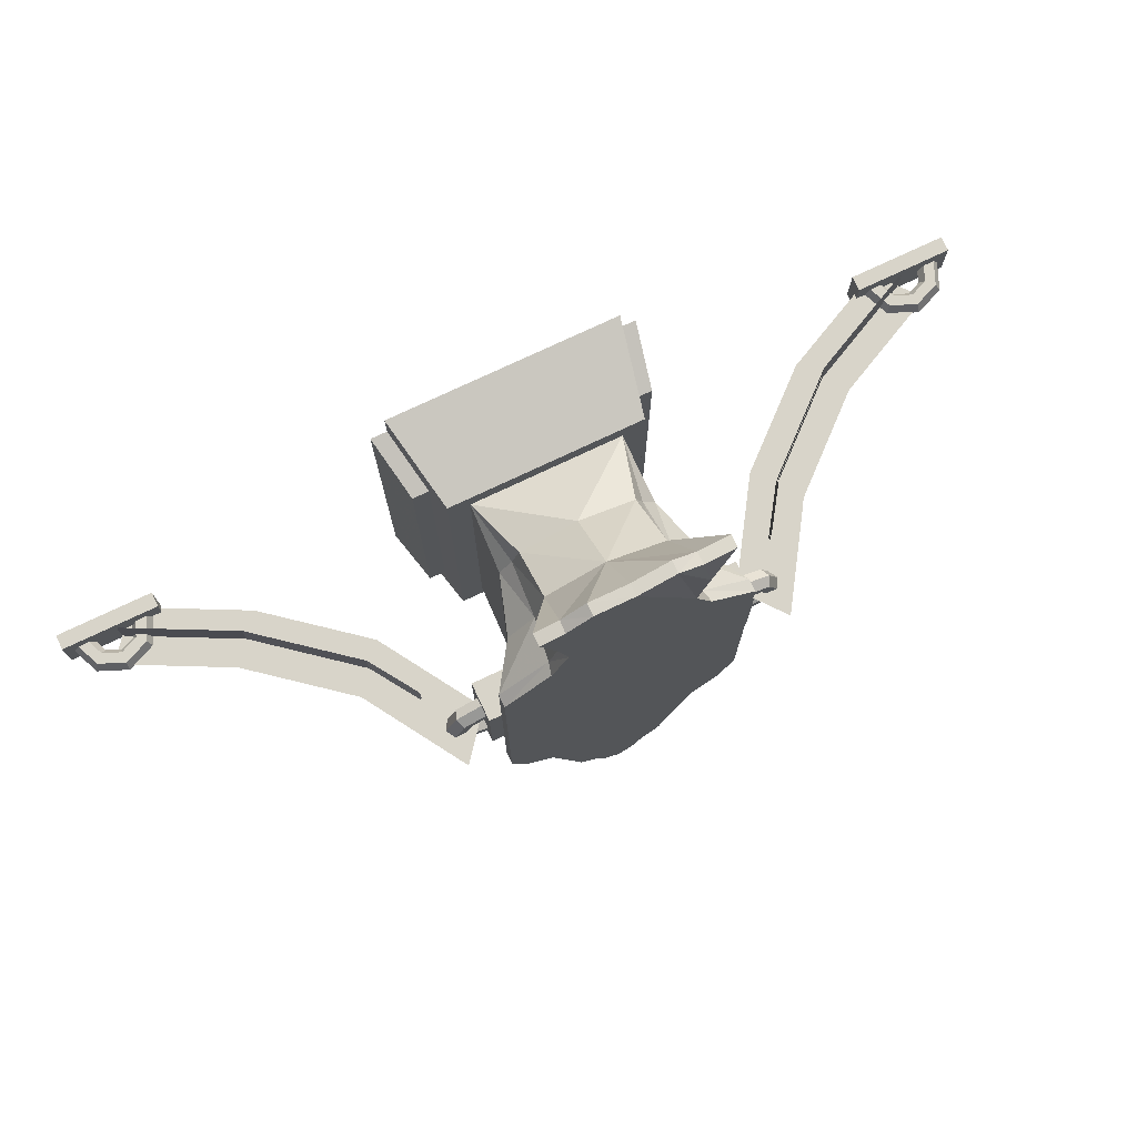
<metadata>
{"format":"obj","ext":"obj","renderer":"f3d","projection":"perspective","resolution":1024,"background":"white","views":[{"elev":75.6,"azim":-25.3,"up":"+Y"}]}
</metadata>
<code>
g shenjie_fuben_05_tiezhan01
v 59.13 91.85 30.25
v 59.13 19.83 30.25
v 65.22 19.83 0.000401
v 65.22 101.7 0.000387
v 57.08 117.4 -7e-06
v 1.5e-05 117.4 -1.8e-05
v 2e-06 105.7 44.8
v 48.11 105.7 44.8
v 48.11 19.83 44.8
v 48.11 105.7 44.8
v 37.32 95.98 44.8
v 37.32 19.83 44.8
v 48.11 105.7 44.8
v 2e-06 105.7 44.8
v 0 95.98 44.8
v 38.19 88.75 76.71
v 38.19 19.88 76.71
v 37.32 19.83 44.8
v 37.32 95.98 44.8
v 37.32 95.98 44.8
v 0 95.98 44.8
v -2e-06 115.6 76.81
v 28.09 107.8 76.9
v -7.6e-05 -181.1 131.8
v 8.097 -173.4 131.8
v 13.65 -162.5 131.8
v -5.1e-05 -60.38 131.8
v -2.6e-05 -77.78 1.5e-05
v 57.08 -77.78 2.7e-05
v 48.11 -66.08 44.8
v -3.3e-05 -66.08 44.8
v -3.1e-05 -56.33 44.8
v -3.3e-05 -66.08 44.8
v 48.11 -66.08 44.8
v 37.32 -56.33 44.8
v -3e-06 142.2 104.6
v 28.93 130.8 104.7
v 19.35 181.1 124.2
v 31.41 173 123.5
v 30.06 125.1 131.8
v 35.42 147.9 131.8
v 19.27 181.1 130.4
v -1e-06 181.1 131.8
v 61.28 83.62 131.8
v -2.1e-05 83.62 131.8
v -3.4e-05 19.83 131.8
v 61.28 19.85 131.8
v 27.03 117.1 104.5
v 28.93 130.8 104.7
v 34.33 147.9 125.6
v 30 125 125.6
v 33.84 101.4 104.5
v 37.01 104.6 125.6
v 61.29 83.62 125.6
v 47.13 85.95 104.5
v 61.29 19.88 125.6
v 61.28 -60.28 125.6
v 47.1 -60.49 104.5
v 47.11 19.86 104.5
v 53.29 -81.18 125.6
v 38.66 -78.38 104.5
v 38.86 -97.36 125.6
v 31.57 -87.02 104.5
v 22.61 -151.8 125.6
v 20.05 -122 104.5
v 13.65 -162.5 125.6
v 10.72 -131.1 104.5
v 8.097 -173.4 125.6
v -7.5e-05 -181.1 125.6
v -6.2e-05 -139.5 104.5
v 31.9 97.99 76.71
v 28.09 107.8 76.9
v 38.18 -58.47 76.71
v 28.31 -70.13 76.71
v 23 -83.74 76.71
v -4.6e-05 -93.46 76.71
v 13.65 -162.5 125.6
v 13.65 -162.5 131.8
v 8.097 -173.4 131.8
v 8.097 -173.4 125.6
v 38.53 104.6 131.8
v 19.35 181.1 124.2
v 1e-06 181 125.7
v -1e-06 181.1 131.8
v 19.27 181.1 130.4
v 47.48 171.3 128.7
v 35.42 147.9 131.8
v 34.33 147.9 125.6
v 47.58 171.3 122.6
v 30 125 125.6
v 30.06 125.1 131.8
v 37.01 104.6 125.6
v 38.53 104.6 131.8
v 61.28 83.62 131.8
v 61.29 83.62 125.6
v 61.28 19.85 131.8
v 61.28 -60.34 131.8
v 61.28 -60.28 125.6
v 61.29 19.88 125.6
v 61.28 -60.28 125.6
v 53.27 -81.18 131.8
v 53.29 -81.18 125.6
v 38.86 -97.36 131.8
v 38.86 -97.36 125.6
v 22.6 -151.8 131.8
v 22.61 -151.8 125.6
v -7.6e-05 -181.1 131.8
v -7.5e-05 -181.1 125.6
v 31.64 173 129.7
v 31.41 173 123.5
v 47.48 171.3 128.7
v 47.58 171.3 122.6
v 50.99 -52.2 30.25
v 48.11 -66.08 44.8
v 57.08 -77.78 2.7e-05
v 57.08 -62.01 2.2e-05
v 57.08 101.7 -6e-06
v 57.08 117.4 -7e-06
v 48.11 105.7 44.8
v 50.99 91.85 30.25
v 48.11 19.83 44.8
v 50.99 19.83 30.25
v 59.13 -52.2 30.25
v 50.99 -52.2 30.25
v 57.08 -62.01 2.2e-05
v 65.22 -62.01 0.000415
v 65.22 101.7 0.000387
v 57.08 101.7 -6e-06
v 50.99 91.85 30.25
v 59.13 91.85 30.25
v 50.99 19.83 30.25
v 50.99 -52.2 30.25
v 59.13 -52.2 30.25
v 59.13 19.83 30.25
v -3.1e-05 -56.33 44.8
v 37.32 -56.33 44.8
v 31.64 173 129.7
v 47.48 171.3 128.7
v 47.58 171.3 122.6
v 53.27 -81.18 131.8
v 61.28 -60.34 131.8
v 38.86 -97.36 131.8
v 22.6 -151.8 131.8
v 1e-06 181 125.7
v 47.58 171.3 122.6
v 59.13 -52.2 30.25
v 65.22 -62.01 0.000415
v 48.11 -66.08 44.8
v 61.29 83.62 125.6
v 50.99 91.85 30.25
v 59.13 91.85 30.25
v 67.55 11.74 125.7
v 67.55 37.46 125.7
v 60.55 37.46 125.7
v 60.55 11.74 125.7
v 67.55 11.74 106.4
v 67.55 37.46 106.4
v 67.55 37.46 125.7
v 67.55 11.74 125.7
v 67.55 -13.97 106.4
v 67.55 -13.97 125.7
v 60.55 -13.97 125.7
v 48.16 -13.97 106.4
v 48.16 37.46 106.4
v 60.55 37.46 125.7
v 67.55 37.46 125.7
v 67.55 37.46 106.4
v 67.55 -13.97 125.7
v 60.55 -13.97 125.7
v 67.55 -13.97 106.4
v 67.55 -13.97 125.7
v 66.16 -8.722 116.7
v 80.68 -2.706 116.7
v 78.76 -0.7849 121.4
v 66.16 -6.005 121.4
v 74.92 3.058 121.4
v 66.16 -0.57 121.4
v 73 4.98 116.7
v 66.16 2.148 116.7
v 74.92 3.058 112
v 66.16 -0.57 112
v 78.76 -0.7849 112
v 66.16 -6.005 112
v 86.7 11.82 116.7
v 83.98 11.82 121.4
v 78.55 11.82 121.4
v 75.83 11.82 116.7
v 78.55 11.82 112
v 83.98 11.82 112
v 80.68 26.34 116.7
v 78.76 24.42 121.4
v 74.92 20.58 121.4
v 73 18.66 116.7
v 74.92 20.58 112
v 78.76 24.42 112
v 66.16 32.36 116.7
v 66.16 29.64 121.4
v 66.16 24.2 121.4
v 66.16 21.49 116.7
v 66.16 24.2 112
v 66.16 29.64 112
v -59.13 91.85 30.25
v -65.22 101.7 0.000359
v -65.22 19.83 0.000373
v -59.13 19.83 30.25
v -57.08 117.4 -3.1e-05
v -48.11 105.7 44.8
v -48.11 19.83 44.8
v -37.32 19.83 44.8
v -37.32 95.98 44.8
v -48.11 105.7 44.8
v -48.11 105.7 44.8
v -38.19 88.75 76.71
v -37.32 95.98 44.8
v -37.32 19.83 44.8
v -38.19 19.88 76.71
v -37.32 95.98 44.8
v -28.09 107.8 76.9
v -13.65 -162.5 131.8
v -8.097 -173.4 131.8
v -48.11 -66.08 44.8
v -57.08 -77.78 2e-06
v -37.32 -56.33 44.8
v -48.11 -66.08 44.8
v -28.93 130.8 104.7
v -31.41 173 125.6
v -19.35 181.1 125.6
v -30.06 125.1 131.8
v -19.27 181.1 131.8
v -35.42 147.9 131.8
v -61.28 83.62 131.8
v -61.28 19.85 131.8
v -27.03 117.1 104.5
v -30 125 125.6
v -34.33 147.9 125.6
v -28.93 130.8 104.7
v -33.84 101.4 104.5
v -37.01 104.6 125.6
v -47.13 85.95 104.5
v -61.29 83.62 125.6
v -61.29 19.88 125.6
v -47.11 19.86 104.5
v -47.1 -60.49 104.5
v -61.28 -60.28 125.6
v -38.66 -78.38 104.5
v -53.29 -81.18 125.6
v -31.57 -87.02 104.5
v -38.86 -97.36 125.6
v -20.05 -122 104.5
v -22.61 -151.8 125.6
v -10.72 -131.1 104.5
v -13.65 -162.5 125.6
v -8.097 -173.4 125.6
v -31.9 97.99 76.71
v -28.09 107.8 76.9
v -38.18 -58.47 76.71
v -28.31 -70.13 76.71
v -23 -83.74 76.71
v -13.65 -162.5 125.6
v -8.097 -173.4 125.6
v -8.097 -173.4 131.8
v -13.65 -162.5 131.8
v -38.53 104.6 131.8
v -19.35 181.1 125.6
v -19.27 181.1 131.8
v -43.44 171.3 131.8
v -43.53 171.3 125.6
v -34.33 147.9 125.6
v -35.42 147.9 131.8
v -30 125 125.6
v -30.06 125.1 131.8
v -37.01 104.6 125.6
v -38.53 104.6 131.8
v -61.29 83.62 125.6
v -61.28 83.62 131.8
v -61.28 19.85 131.8
v -61.29 19.88 125.6
v -61.28 -60.28 125.6
v -61.28 -60.34 131.8
v -61.28 -60.28 125.6
v -53.29 -81.18 125.6
v -53.27 -81.18 131.8
v -38.86 -97.36 125.6
v -38.86 -97.36 131.8
v -22.61 -151.8 125.6
v -22.6 -151.8 131.8
v -31.41 173 125.6
v -31.64 173 131.8
v -43.53 171.3 125.6
v -43.44 171.3 131.8
v -50.99 -52.2 30.25
v -57.08 -62.01 -3e-06
v -57.08 -77.78 2e-06
v -48.11 -66.08 44.8
v -57.08 101.7 -3.1e-05
v -50.99 91.85 30.25
v -48.11 105.7 44.8
v -57.08 117.4 -3.1e-05
v -48.11 19.83 44.8
v -50.99 19.83 30.25
v -59.13 -52.2 30.25
v -65.22 -62.01 0.000387
v -57.08 -62.01 -3e-06
v -50.99 -52.2 30.25
v -65.22 101.7 0.000359
v -59.13 91.85 30.25
v -50.99 91.85 30.25
v -57.08 101.7 -3.1e-05
v -50.99 19.83 30.25
v -59.13 19.83 30.25
v -59.13 -52.2 30.25
v -50.99 -52.2 30.25
v -37.32 -56.33 44.8
v -31.64 173 131.8
v -43.44 171.3 131.8
v -43.53 171.3 125.6
v -61.28 -60.34 131.8
v -53.27 -81.18 131.8
v -38.86 -97.36 131.8
v -22.6 -151.8 131.8
v -43.53 171.3 125.6
v -65.22 -62.01 0.000387
v -59.13 -52.2 30.25
v -48.11 -66.08 44.8
v -61.29 83.62 125.6
v -50.99 91.85 30.25
v -59.13 91.85 30.25
v -67.55 11.74 125.7
v -60.55 11.74 125.7
v -60.55 37.46 125.7
v -67.55 37.46 125.7
v -67.55 11.74 106.4
v -67.55 11.74 125.7
v -67.55 37.46 125.7
v -67.55 37.46 106.4
v -67.55 -13.97 106.4
v -48.16 -13.97 106.4
v -60.55 -13.97 125.7
v -67.55 -13.97 125.7
v -48.16 37.46 106.4
v -67.55 37.46 106.4
v -67.55 37.46 125.7
v -60.55 37.46 125.7
v -67.55 -13.97 125.7
v -60.55 -13.97 125.7
v -67.55 -13.97 106.4
v -67.55 -13.97 125.7
v -66.16 -8.722 116.7
v -66.16 -6.005 121.4
v -78.76 -0.7849 121.4
v -80.68 -2.706 116.7
v -66.16 -0.5699 121.4
v -74.92 3.058 121.4
v -66.16 2.148 116.7
v -73 4.98 116.7
v -66.16 -0.57 112
v -74.92 3.058 112
v -66.16 -6.005 112
v -78.76 -0.7849 112
v -83.98 11.82 121.4
v -86.7 11.82 116.7
v -78.55 11.82 121.4
v -75.83 11.82 116.7
v -78.55 11.82 112
v -83.98 11.82 112
v -78.76 24.42 121.4
v -80.68 26.34 116.7
v -74.92 20.58 121.4
v -73 18.66 116.7
v -74.92 20.58 112
v -78.76 24.42 112
v -66.16 29.64 121.4
v -66.16 32.36 116.7
v -66.16 24.2 121.4
v -66.16 21.49 116.7
v -66.16 24.2 112
v -66.16 29.64 112
v 150.2 26.35 36.26
v 205 26.35 9.566
v 205 -1.972 9.566
v 150.2 -1.972 36.26
v 150.6 -1.972 36.73
v 205.4 -1.972 10.04
v 205.4 26.35 10.04
v 150.6 26.35 36.73
v 159.4 12.37 47.77
v 214.3 12.37 21.08
v 196.5 12.37 -0.9906
v 141.7 12.37 25.7
v 141.7 12.19 25.7
v 196.5 12.19 -0.9906
v 214.3 12.19 21.08
v 159.4 12.19 47.77
v 90.41 26.35 98.7
v 106.1 26.35 75.19
v 106.1 -1.972 75.19
v 90.41 -1.972 98.7
v 90.8 -1.972 99.18
v 106.5 -1.972 75.67
v 106.5 26.35 75.67
v 90.8 26.35 99.18
v 83.76 12.37 135.9
v 115.4 12.37 86.71
v 97.63 12.37 64.64
v 66 12.37 113.9
v 66 12.19 113.9
v 97.63 12.19 64.64
v 115.4 12.19 86.71
v 83.76 12.19 135.9
v -152.8 26.35 35.97
v -152.8 -1.972 35.97
v -205 -1.972 9.566
v -205 26.35 9.566
v -153.2 -1.972 36.45
v -153.2 26.35 36.45
v -205.4 26.35 10.04
v -205.4 -1.972 10.04
v -162.1 12.37 47.48
v -144.3 12.37 25.41
v -196.5 12.37 -0.9907
v -214.3 12.37 21.08
v -144.3 12.19 25.41
v -162.1 12.19 47.48
v -214.3 12.19 21.08
v -196.5 12.19 -0.9907
v -90.44 26.35 97.89
v -90.44 -1.972 97.89
v -106.4 -1.972 73.6
v -106.4 26.35 73.6
v -90.82 -1.972 98.37
v -90.82 26.35 98.37
v -106.8 26.35 74.07
v -106.8 -1.972 74.07
v -83.76 12.37 135.9
v -66 12.37 113.9
v -97.92 12.37 63.04
v -115.7 12.37 85.11
v -66 12.19 113.9
v -83.76 12.19 135.9
v -115.7 12.19 85.11
v -97.92 12.19 63.04
v -229 11.96 6.089
v -226.3 7.249 6.089
v -221.1 7.249 18.69
v -223 11.96 20.61
v -220.9 7.249 6.089
v -217.2 7.249 14.85
v -218.1 11.96 6.089
v -215.3 11.96 12.93
v -220.9 16.66 6.089
v -217.2 16.66 14.85
v -226.3 16.66 6.089
v -221.1 16.66 18.69
v -208.5 7.249 23.91
v -208.5 11.96 26.63
v -208.5 7.249 18.48
v -208.5 11.96 15.76
v -208.5 16.66 18.48
v -208.5 16.66 23.91
v -195.9 7.249 18.69
v -194 11.96 20.61
v -199.7 7.249 14.85
v -201.6 11.96 12.93
v -199.7 16.66 14.85
v -195.9 16.66 18.69
v -190.7 7.249 6.089
v -187.9 11.96 6.089
v -196.1 7.249 6.089
v -198.8 11.96 6.089
v -196.1 16.66 6.089
v -190.7 16.66 6.089
v -208.4 23.69 7.357
v -208.4 0.7815 7.357
v -184.2 0.7815 7.357
v -184.2 23.69 7.357
v -208.4 23.69 -6.7e-05
v -208.4 23.69 7.357
v -184.2 23.69 7.357
v -184.2 23.69 -6e-05
v -232.6 23.69 -7.5e-05
v -232.6 0.7815 -7.1e-05
v -232.6 0.7815 7.357
v -232.6 23.69 7.357
v -208.4 0.7815 -6.3e-05
v -208.4 0.7815 7.357
v -232.6 0.7815 7.357
v -232.6 0.7815 -7.1e-05
v -184.2 0.7815 -5.6e-05
v -184.2 23.69 -6e-05
v -184.2 23.69 7.357
v -184.2 0.7815 7.357
v -232.6 23.69 7.357
v -232.6 0.7815 7.357
v -232.6 23.69 -7.5e-05
v -232.6 23.69 7.357
v -184.2 0.7815 -5.6e-05
v -184.2 0.7815 7.357
v 229 11.96 6.089
v 223 11.96 20.61
v 221.1 7.249 18.69
v 226.3 7.249 6.089
v 217.2 7.249 14.85
v 220.9 7.249 6.089
v 215.3 11.96 12.93
v 218.1 11.96 6.089
v 217.2 16.66 14.85
v 220.9 16.66 6.089
v 221.1 16.66 18.69
v 226.3 16.66 6.089
v 208.5 11.96 26.63
v 208.5 7.249 23.91
v 208.5 7.249 18.48
v 208.5 11.96 15.76
v 208.5 16.66 18.48
v 208.5 16.66 23.91
v 194 11.96 20.61
v 195.9 7.249 18.69
v 199.7 7.249 14.85
v 201.6 11.96 12.93
v 199.7 16.66 14.85
v 195.9 16.66 18.69
v 187.9 11.96 6.089
v 190.7 7.249 6.089
v 196.1 7.249 6.089
v 198.8 11.96 6.089
v 196.1 16.66 6.089
v 190.7 16.66 6.089
v 208.4 23.69 7.357
v 184.2 23.69 7.357
v 184.2 0.7814 7.357
v 208.4 0.7814 7.357
v 208.4 23.69 2.3e-05
v 184.2 23.69 2e-05
v 184.2 23.69 7.357
v 208.4 23.69 7.357
v 232.6 23.69 2.6e-05
v 232.6 23.69 7.357
v 232.6 0.7814 7.357
v 232.6 0.7814 3.1e-05
v 208.4 0.7814 2.8e-05
v 232.6 0.7814 3.1e-05
v 232.6 0.7814 7.357
v 208.4 0.7814 7.357
v 184.2 0.7814 2.5e-05
v 184.2 0.7814 7.357
v 184.2 23.69 7.357
v 184.2 23.69 2e-05
v 232.6 23.69 7.357
v 232.6 0.7814 7.357
v 232.6 23.69 2.6e-05
v 232.6 23.69 7.357
v 184.2 0.7814 2.5e-05
v 184.2 0.7814 7.357
f 1 2 3
f 3 4 1
f 5 6 7
f 7 8 5
f 9 10 11
f 11 12 9
f 13 14 15
f 15 11 13
f 16 17 18
f 18 19 16
f 20 21 22
f 22 23 20
f 24 25 26
f 26 27 24
f 28 29 30
f 30 31 28
f 32 33 34
f 34 35 32
f 23 22 36
f 36 37 23
f 36 38 39
f 39 37 36
f 40 41 42
f 42 43 40
f 44 45 46
f 46 47 44
f 48 49 50
f 50 51 48
f 52 48 51
f 51 53 52
f 52 53 54
f 54 55 52
f 56 57 58
f 58 59 56
f 58 57 60
f 60 61 58
f 61 60 62
f 62 63 61
f 63 62 64
f 64 65 63
f 65 64 66
f 66 67 65
f 67 68 69
f 69 70 67
f 71 72 48
f 48 52 71
f 52 55 16
f 16 71 52
f 59 58 73
f 73 17 59
f 58 61 74
f 74 73 58
f 63 65 75
f 75 74 63
f 75 67 70
f 70 76 75
f 77 78 79
f 79 80 77
f 45 81 40
f 40 43 45
f 82 83 84
f 84 85 82
f 86 87 88
f 88 89 86
f 90 88 87
f 87 91 90
f 92 90 91
f 91 93 92
f 92 93 94
f 94 95 92
f 96 97 98
f 98 99 96
f 100 97 101
f 101 102 100
f 102 101 103
f 103 104 102
f 104 103 105
f 105 106 104
f 106 105 78
f 78 77 106
f 80 79 107
f 107 108 80
f 85 109 110
f 110 82 85
f 109 111 112
f 112 110 109
f 113 114 115
f 115 116 113
f 117 118 119
f 119 120 117
f 121 114 113
f 113 122 121
f 123 124 125
f 125 126 123
f 127 128 129
f 129 130 127
f 131 132 133
f 133 134 131
f 76 135 136
f 45 44 81
f 42 41 137
f 137 41 138
f 50 49 139
f 48 72 49
f 71 19 72
f 16 19 71
f 27 140 141
f 27 142 140
f 27 143 142
f 27 26 143
f 74 136 73
f 75 136 74
f 63 74 61
f 67 75 65
f 76 136 75
f 66 68 67
f 38 36 144
f 37 39 145
f 3 2 146
f 146 147 3
f 9 12 35
f 35 148 9
f 136 18 17
f 17 73 136
f 141 47 46
f 46 27 141
f 54 56 59
f 59 55 54
f 55 59 17
f 17 16 55
f 94 96 99
f 99 149 94
f 121 122 120
f 120 119 121
f 150 131 134
f 134 151 150
f 152 153 154
f 154 155 152
f 156 157 158
f 158 159 156
f 160 161 162
f 162 163 160
f 164 165 166
f 166 167 164
f 168 152 155
f 155 169 168
f 170 156 159
f 159 171 170
f 172 173 174
f 174 175 172
f 175 174 176
f 176 177 175
f 177 176 178
f 178 179 177
f 179 178 180
f 180 181 179
f 181 180 182
f 182 183 181
f 183 182 173
f 173 172 183
f 173 184 185
f 185 174 173
f 174 185 186
f 186 176 174
f 176 186 187
f 187 178 176
f 178 187 188
f 188 180 178
f 180 188 189
f 189 182 180
f 182 189 184
f 184 173 182
f 184 190 191
f 191 185 184
f 185 191 192
f 192 186 185
f 186 192 193
f 193 187 186
f 187 193 194
f 194 188 187
f 188 194 195
f 195 189 188
f 189 195 190
f 190 184 189
f 190 196 197
f 197 191 190
f 191 197 198
f 198 192 191
f 192 198 199
f 199 193 192
f 193 199 200
f 200 194 193
f 194 200 201
f 201 195 194
f 195 201 196
f 196 190 195
f 202 203 204
f 204 205 202
f 206 207 7
f 7 6 206
f 208 209 210
f 210 211 208
f 212 210 15
f 15 14 212
f 213 214 215
f 215 216 213
f 217 218 22
f 22 21 217
f 24 27 219
f 219 220 24
f 28 31 221
f 221 222 28
f 32 223 224
f 224 33 32
f 218 225 36
f 36 22 218
f 36 225 226
f 226 227 36
f 228 43 229
f 229 230 228
f 231 232 46
f 46 45 231
f 233 234 235
f 235 236 233
f 237 238 234
f 234 233 237
f 237 239 240
f 240 238 237
f 241 242 243
f 243 244 241
f 243 245 246
f 246 244 243
f 245 247 248
f 248 246 245
f 247 249 250
f 250 248 247
f 249 251 252
f 252 250 249
f 251 70 69
f 69 253 251
f 254 237 233
f 233 255 254
f 237 254 213
f 213 239 237
f 242 216 256
f 256 243 242
f 243 256 257
f 257 245 243
f 247 257 258
f 258 249 247
f 258 76 70
f 70 251 258
f 259 260 261
f 261 262 259
f 45 43 228
f 228 263 45
f 264 265 84
f 84 83 264
f 266 267 268
f 268 269 266
f 270 271 269
f 269 268 270
f 272 273 271
f 271 270 272
f 272 274 275
f 275 273 272
f 276 277 278
f 278 279 276
f 280 281 282
f 282 279 280
f 281 283 284
f 284 282 281
f 283 285 286
f 286 284 283
f 285 259 262
f 262 286 285
f 260 108 107
f 107 261 260
f 265 264 287
f 287 288 265
f 288 287 289
f 289 290 288
f 291 292 293
f 293 294 291
f 295 296 297
f 297 298 295
f 299 300 291
f 291 294 299
f 301 302 303
f 303 304 301
f 305 306 307
f 307 308 305
f 309 310 311
f 311 312 309
f 76 313 135
f 45 263 231
f 229 314 230
f 314 315 230
f 235 316 236
f 233 236 255
f 254 255 214
f 213 254 214
f 27 317 318
f 27 318 319
f 27 319 320
f 27 320 219
f 257 256 313
f 258 257 313
f 247 245 257
f 251 249 258
f 76 258 313
f 252 251 253
f 227 144 36
f 225 321 226
f 204 322 323
f 323 205 204
f 208 324 223
f 223 209 208
f 313 256 216
f 216 215 313
f 317 27 46
f 46 232 317
f 240 239 242
f 242 241 240
f 239 213 216
f 216 242 239
f 275 325 277
f 277 276 275
f 299 297 296
f 296 300 299
f 326 327 310
f 310 309 326
f 328 329 330
f 330 331 328
f 332 333 334
f 334 335 332
f 336 337 338
f 338 339 336
f 340 341 342
f 342 343 340
f 344 345 329
f 329 328 344
f 346 347 333
f 333 332 346
f 348 349 350
f 350 351 348
f 349 352 353
f 353 350 349
f 352 354 355
f 355 353 352
f 354 356 357
f 357 355 354
f 356 358 359
f 359 357 356
f 358 348 351
f 351 359 358
f 351 350 360
f 360 361 351
f 350 353 362
f 362 360 350
f 353 355 363
f 363 362 353
f 355 357 364
f 364 363 355
f 357 359 365
f 365 364 357
f 359 351 361
f 361 365 359
f 361 360 366
f 366 367 361
f 360 362 368
f 368 366 360
f 362 363 369
f 369 368 362
f 363 364 370
f 370 369 363
f 364 365 371
f 371 370 364
f 365 361 367
f 367 371 365
f 367 366 372
f 372 373 367
f 366 368 374
f 374 372 366
f 368 369 375
f 375 374 368
f 369 370 376
f 376 375 369
f 370 371 377
f 377 376 370
f 371 367 373
f 373 377 371
f 378 379 380
f 380 381 378
f 382 383 384
f 384 385 382
f 386 387 388
f 388 389 386
f 390 391 392
f 392 393 390
f 394 395 396
f 396 397 394
f 395 378 381
f 381 396 395
f 398 399 400
f 400 401 398
f 399 382 385
f 385 400 399
f 402 403 404
f 404 405 402
f 403 386 389
f 389 404 403
f 406 407 408
f 408 409 406
f 407 390 393
f 393 408 407
f 410 411 412
f 412 413 410
f 414 415 416
f 416 417 414
f 418 419 420
f 420 421 418
f 422 423 424
f 424 425 422
f 426 427 428
f 428 429 426
f 429 428 411
f 411 410 429
f 430 431 432
f 432 433 430
f 433 432 415
f 415 414 433
f 434 435 436
f 436 437 434
f 437 436 419
f 419 418 437
f 438 439 440
f 440 441 438
f 441 440 423
f 423 422 441
f 442 443 444
f 444 445 442
f 443 446 447
f 447 444 443
f 446 448 449
f 449 447 446
f 448 450 451
f 451 449 448
f 450 452 453
f 453 451 450
f 452 442 445
f 445 453 452
f 445 444 454
f 454 455 445
f 444 447 456
f 456 454 444
f 447 449 457
f 457 456 447
f 449 451 458
f 458 457 449
f 451 453 459
f 459 458 451
f 453 445 455
f 455 459 453
f 455 454 460
f 460 461 455
f 454 456 462
f 462 460 454
f 456 457 463
f 463 462 456
f 457 458 464
f 464 463 457
f 458 459 465
f 465 464 458
f 459 455 461
f 461 465 459
f 461 460 466
f 466 467 461
f 460 462 468
f 468 466 460
f 462 463 469
f 469 468 462
f 463 464 470
f 470 469 463
f 464 465 471
f 471 470 464
f 465 461 467
f 467 471 465
f 472 473 474
f 474 475 472
f 476 477 478
f 478 479 476
f 480 481 482
f 482 483 480
f 484 485 486
f 486 487 484
f 488 489 490
f 490 491 488
f 492 493 473
f 473 472 492
f 494 495 477
f 477 476 494
f 496 497 485
f 485 484 496
f 498 499 500
f 500 501 498
f 501 500 502
f 502 503 501
f 503 502 504
f 504 505 503
f 505 504 506
f 506 507 505
f 507 506 508
f 508 509 507
f 509 508 499
f 499 498 509
f 499 510 511
f 511 500 499
f 500 511 512
f 512 502 500
f 502 512 513
f 513 504 502
f 504 513 514
f 514 506 504
f 506 514 515
f 515 508 506
f 508 515 510
f 510 499 508
f 510 516 517
f 517 511 510
f 511 517 518
f 518 512 511
f 512 518 519
f 519 513 512
f 513 519 520
f 520 514 513
f 514 520 521
f 521 515 514
f 515 521 516
f 516 510 515
f 516 522 523
f 523 517 516
f 517 523 524
f 524 518 517
f 518 524 525
f 525 519 518
f 519 525 526
f 526 520 519
f 520 526 527
f 527 521 520
f 521 527 522
f 522 516 521
f 528 529 530
f 530 531 528
f 532 533 534
f 534 535 532
f 536 537 538
f 538 539 536
f 540 541 542
f 542 543 540
f 544 545 546
f 546 547 544
f 548 528 531
f 531 549 548
f 550 532 535
f 535 551 550
f 552 540 543
f 543 553 552

</code>
